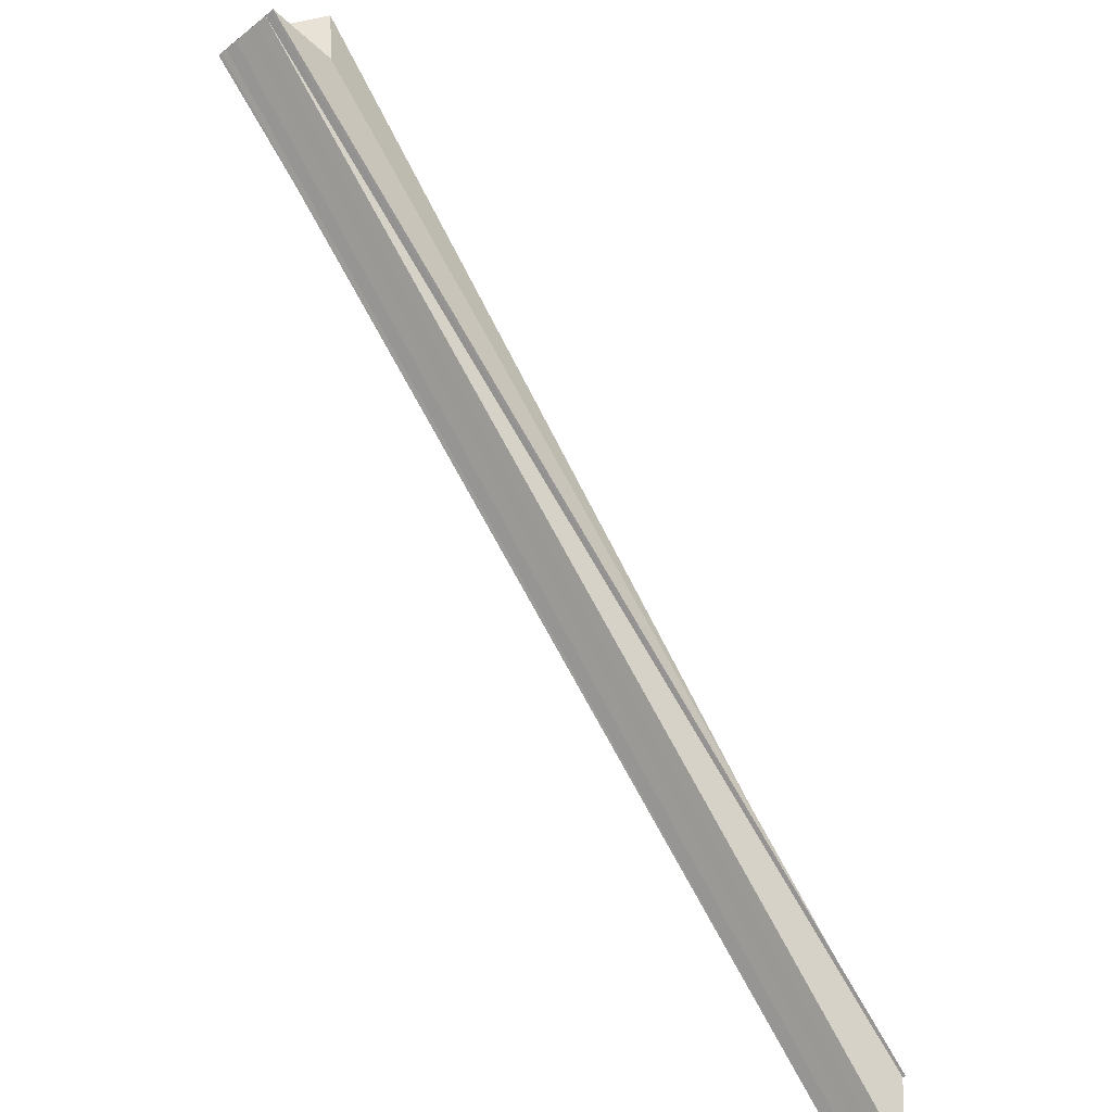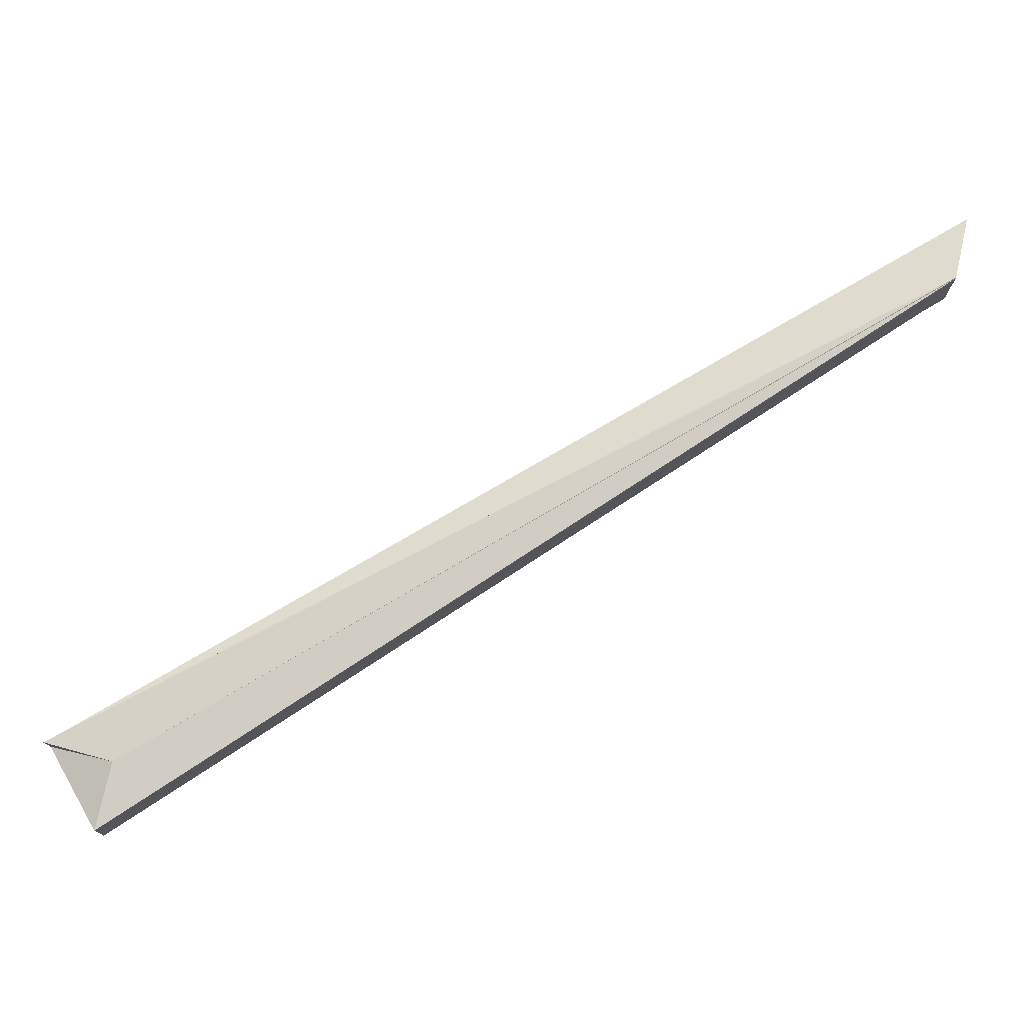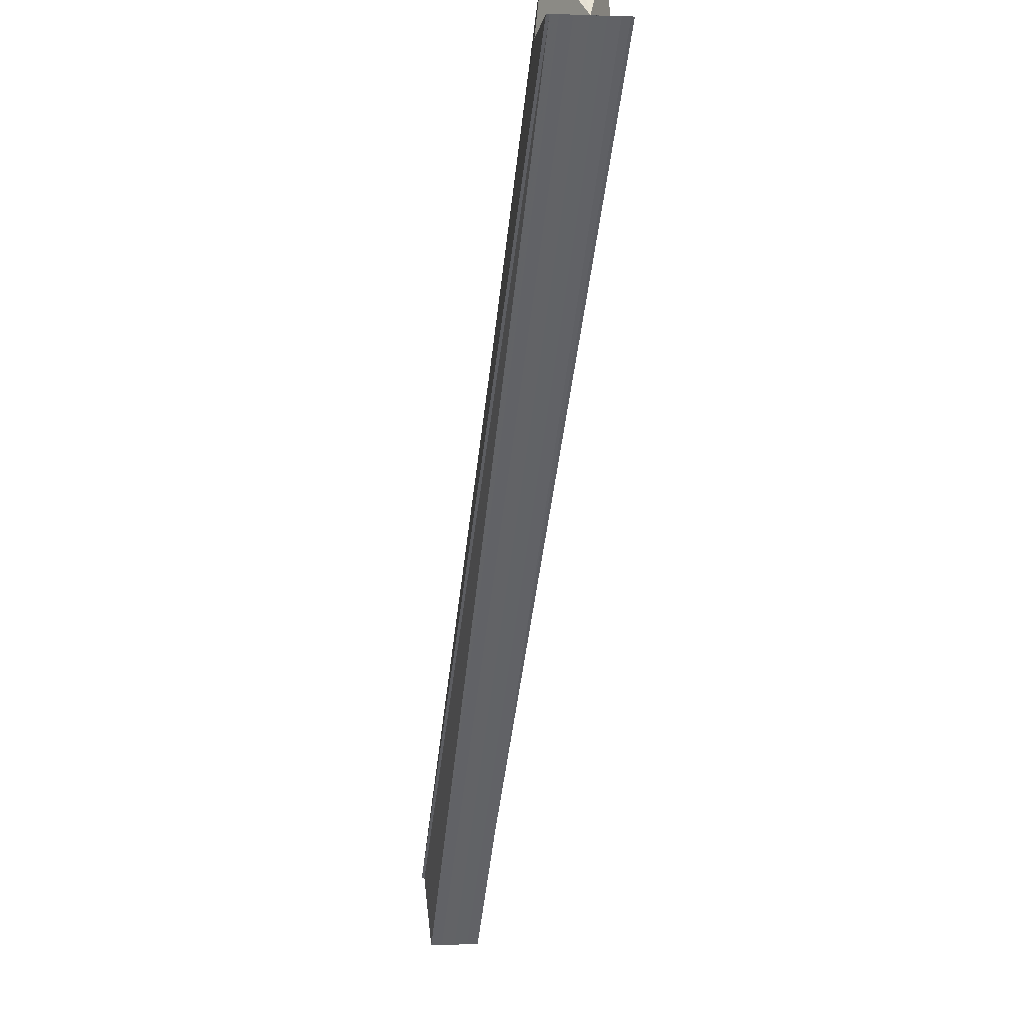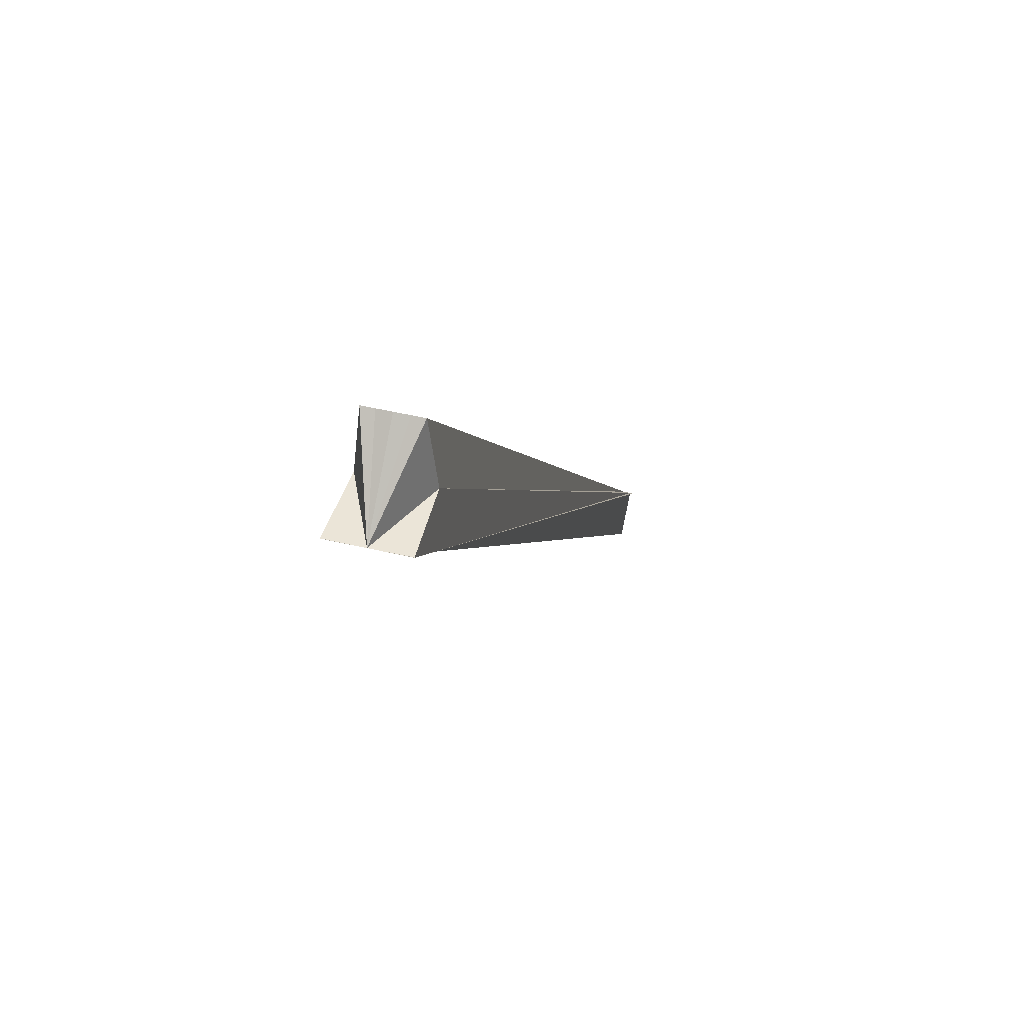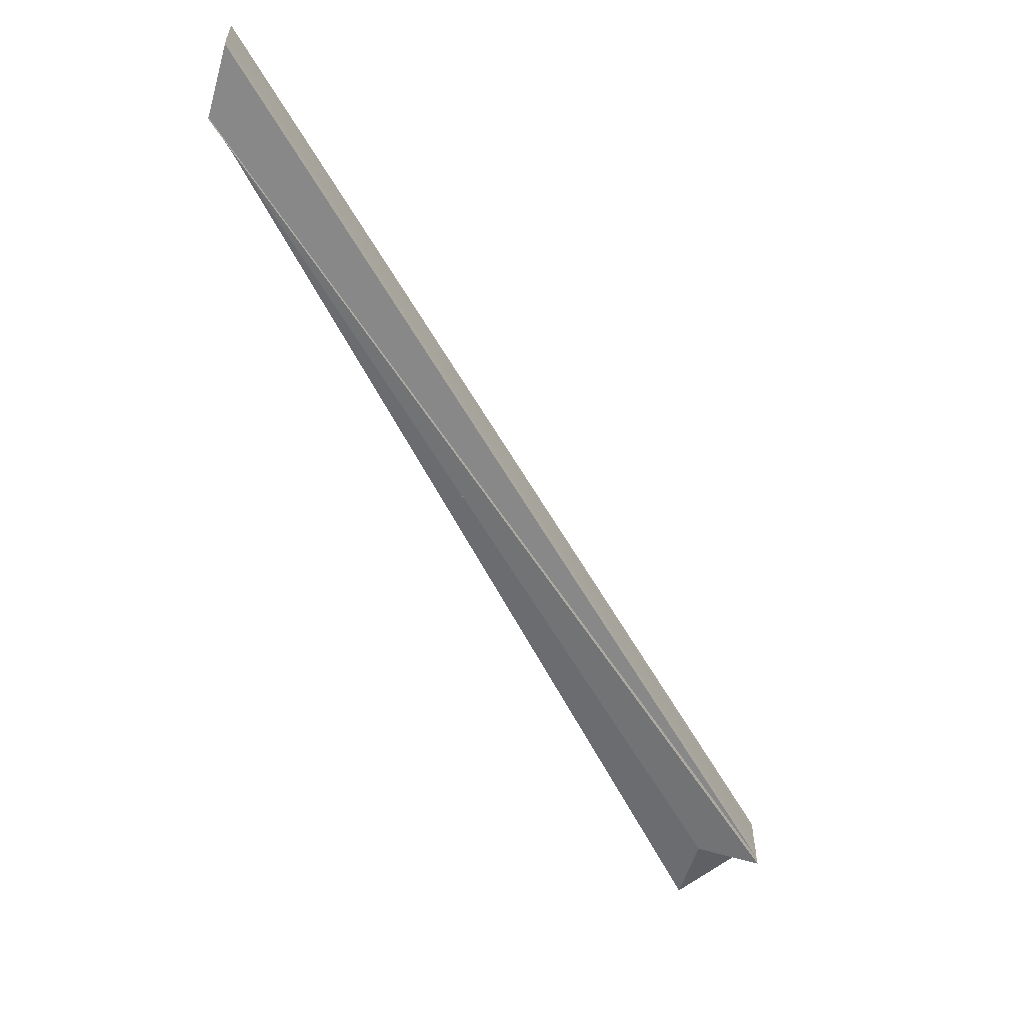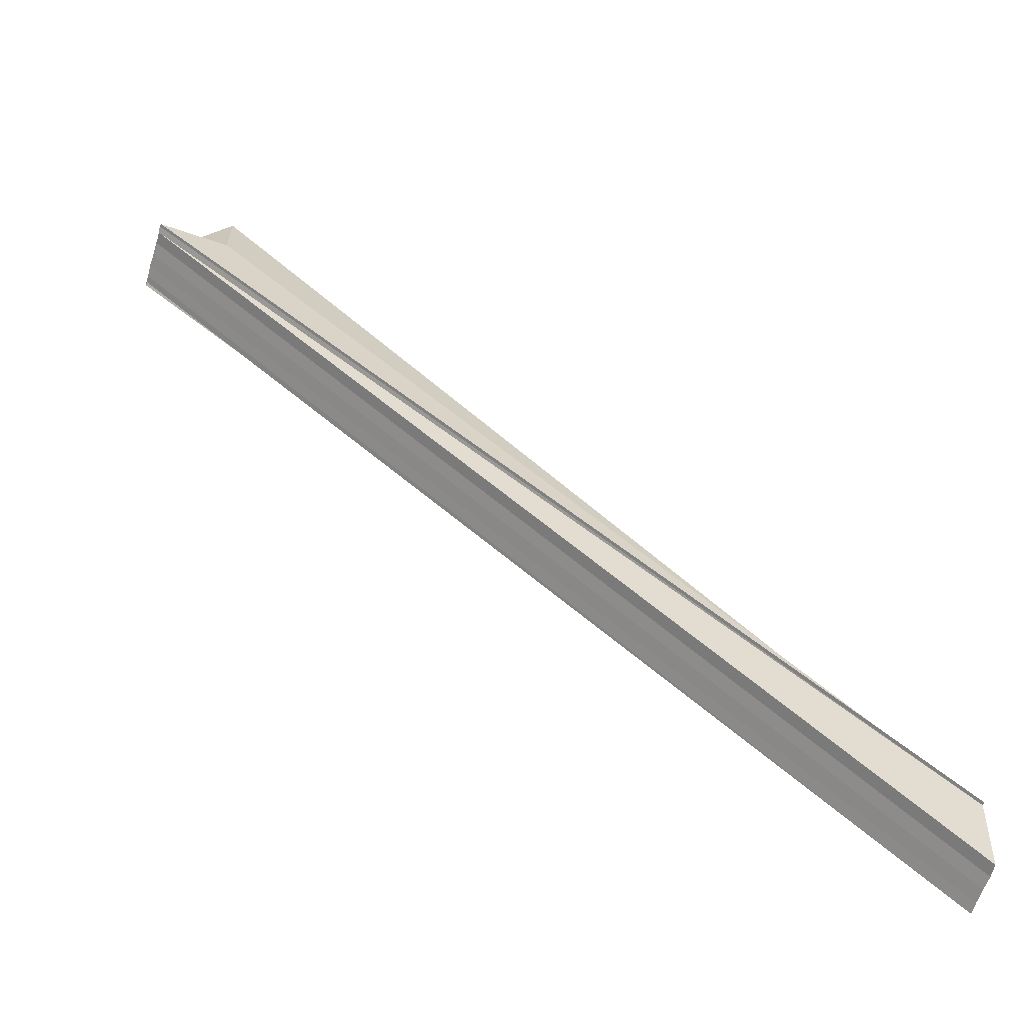
<metadata>
{"format":"obj","ext":"obj","renderer":"f3d","projection":"perspective","resolution":1024,"background":"white","views":[{"elev":-41.6,"azim":133.5,"up":"+Y"},{"elev":76.3,"azim":-165.4,"up":"+Z"},{"elev":-5.6,"azim":80.9,"up":"+Y"},{"elev":46.4,"azim":105.4,"up":"+Y"},{"elev":-58.0,"azim":-15.7,"up":"+Z"},{"elev":-61.6,"azim":163.4,"up":"+Y"}]}
</metadata>
<code>
o 9807
v 2244 1876 9.635
v 2244 1876 9.636
v 2244 1876 9.635
v 2244 1876 9.637
v 2244 1876 9.637
v 2244 1876 9.635
v 2244 1876 9.636
v 2244 1876 9.636
v 2244 1876 9.637
v 2244 1876 9.64
v 2244 1876 9.635
v 2244 1876 9.644
v 2244 1876 9.645
v 2244 1876 9.636
v 2244 1876 9.635
v 2244 1876 9.637
v 2244 1876 9.636
v 2244 1876 9.635
v 2244 1876 9.636
v 2244 1876 9.637
v 2244 1876 9.637
v 2244 1876 9.64
v 2244 1876 9.637
v 2244 1876 9.645
v 2244 1876 9.645
v 2244 1876 9.64
v 2244 1876 9.638
v 2244 1876 9.64
v 2244 1876 9.642
v 2244 1876 9.644
v 2244 1876 9.644
v 2244 1876 9.645
v 2244 1876 9.645
v 2244 1876 9.645
v 2244 1876 9.642
v 2244 1876 9.644
v 2244 1876 9.642
v 2244 1876 9.642
v 2244 1876 9.64
v 2244 1876 9.64
v 2244 1876 9.64
v 2244 1876 9.638
v 2244 1876 9.644
v 2244 1876 9.642
v 2244 1876 9.64
v 2244 1876 9.638
v 2244 1876 9.637
v 2244 1876 9.636
v 2244 1876 9.638
v 2244 1876 9.637
v 2244 1876 9.638
v 2244 1876 9.638
v 2244 1876 9.637
v 2244 1876 9.637
v 2244 1876 9.638
v 2244 1876 9.637
v 2244 1876 9.638
v 2244 1876 9.64
v 2244 1876 9.642
v 2244 1876 9.64
v 2244 1876 9.642
v 2244 1876 9.644
v 2244 1876 9.642
v 2244 1876 9.644
v 2244 1876 9.645
v 2244 1876 9.644
v 2244 1876 9.645
v 2244 1876 9.645
v 2244 1876 9.645
v 2244 1876 9.645
v 2244 1876 9.645
v 2244 1876 9.645
v 2244 1876 9.645
v 2244 1876 9.644
v 2244 1876 9.645
v 2244 1876 9.645
v 2244 1876 9.645
v 2244 1876 9.645
f 1 2 3
f 4 2 5
f 6 2 7
f 8 9 7
f 10 11 7
f 10 12 13
f 14 15 11
f 16 17 14
f 17 18 14
f 19 20 21
f 22 19 23
f 22 24 25
f 26 21 27
f 26 27 28
f 26 28 29
f 26 29 30
f 31 32 30
f 33 32 34
f 35 31 36
f 37 31 38
f 39 37 35
f 40 37 41
f 42 40 39
f 40 43 32
f 40 44 43
f 40 45 44
f 40 46 45
f 40 47 46
f 40 48 47
f 49 47 50
f 51 40 52
f 53 51 42
f 54 51 53
f 55 56 49
f 26 57 49
f 58 55 26
f 59 60 26
f 61 58 59
f 62 63 59
f 64 61 62
f 65 64 62
f 66 67 68
f 69 70 71
f 72 70 73
f 69 74 75
f 76 77 78

</code>
